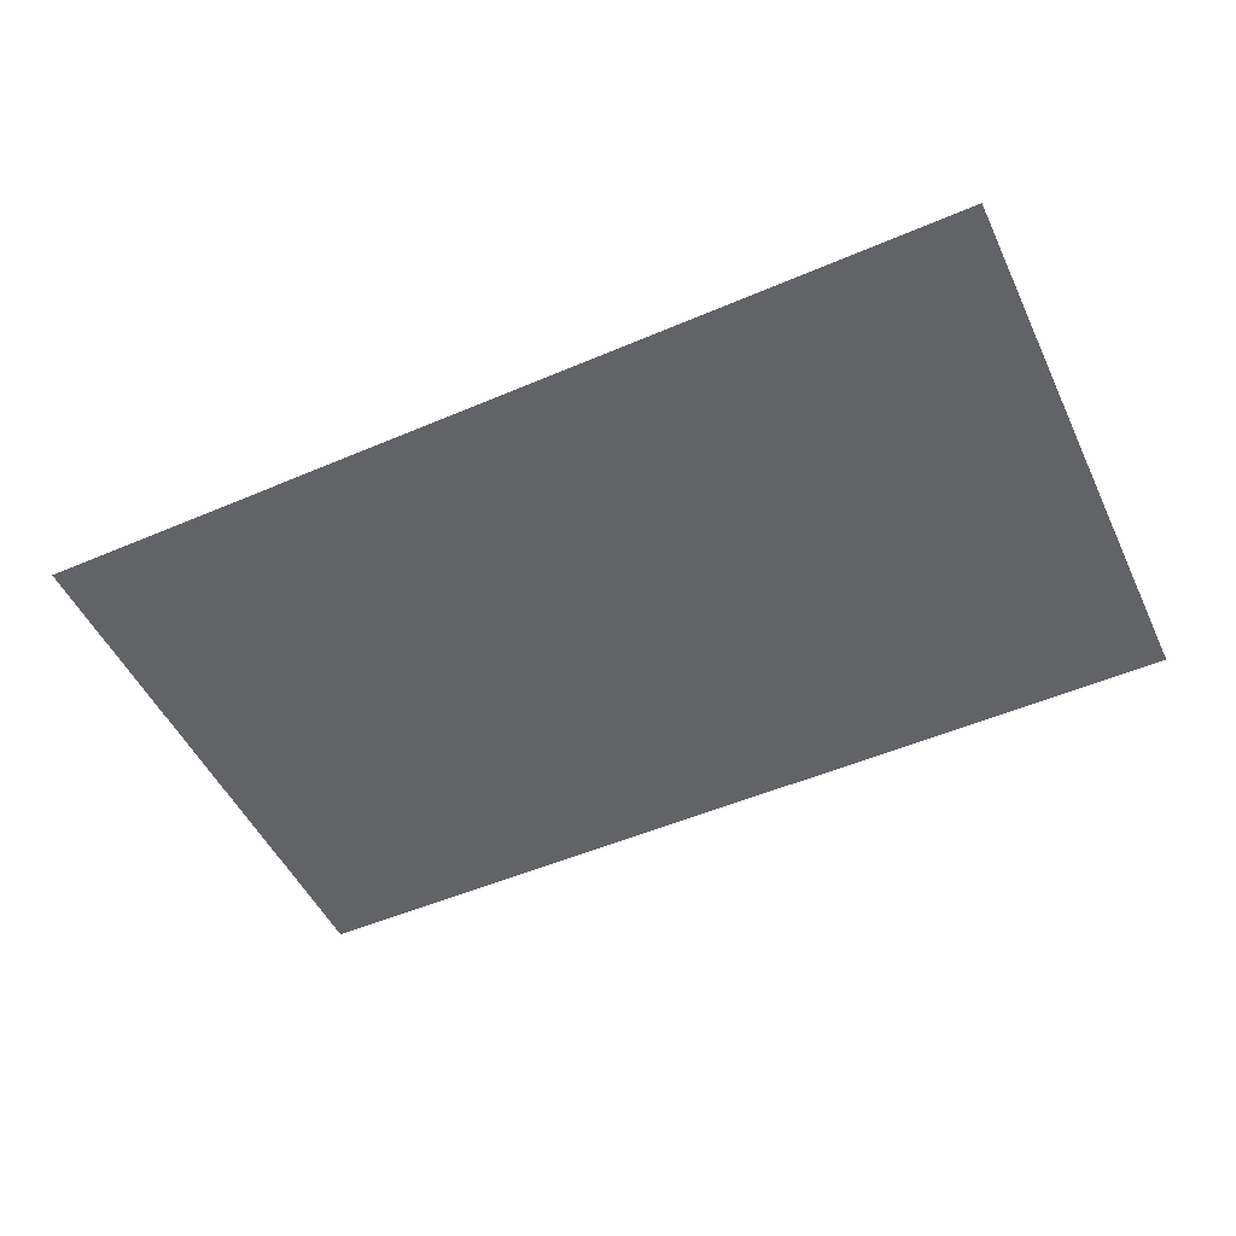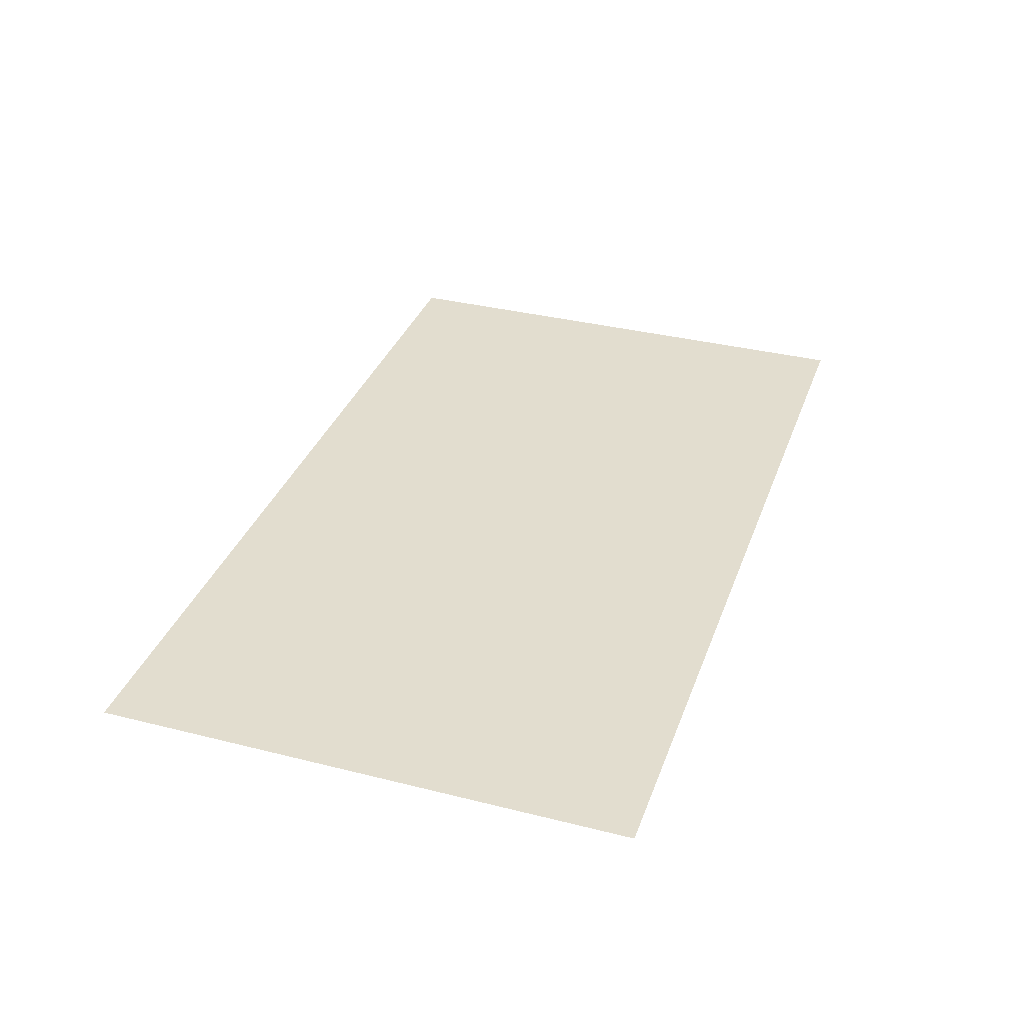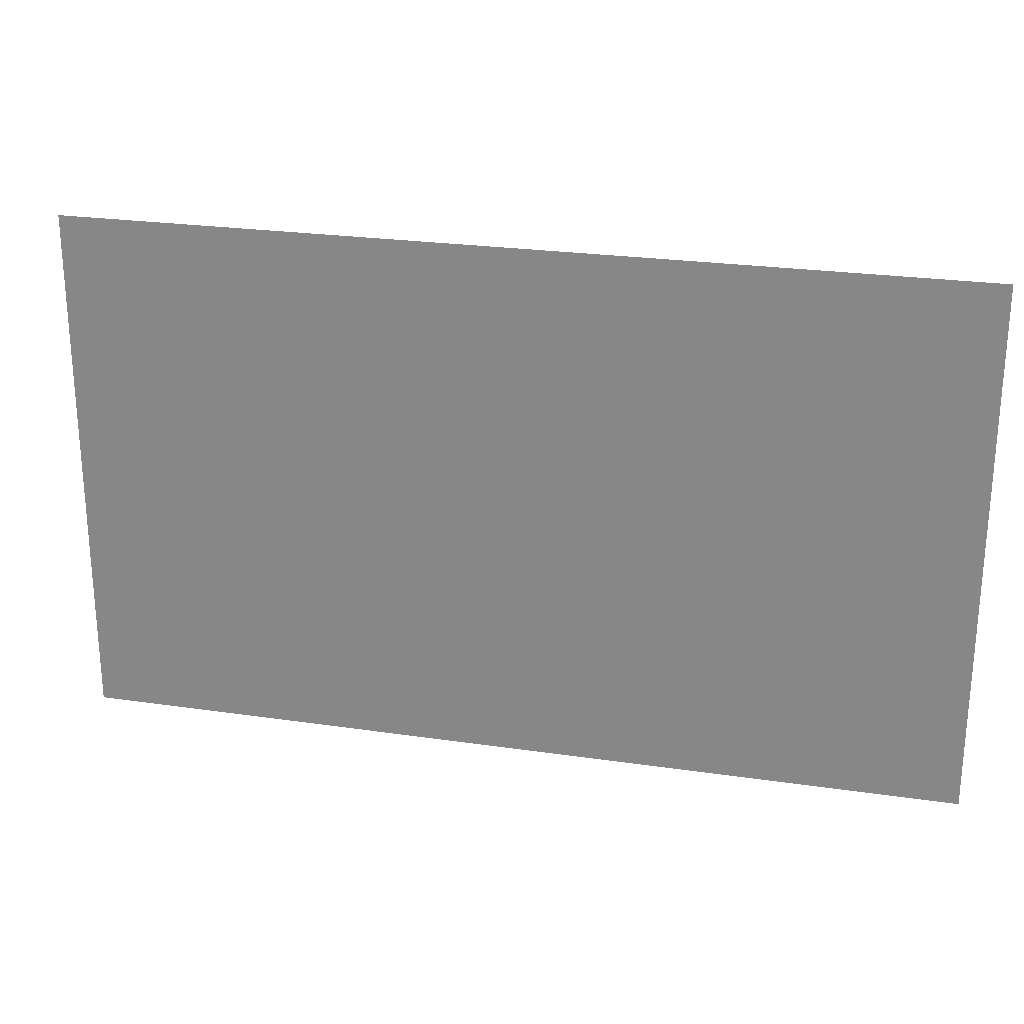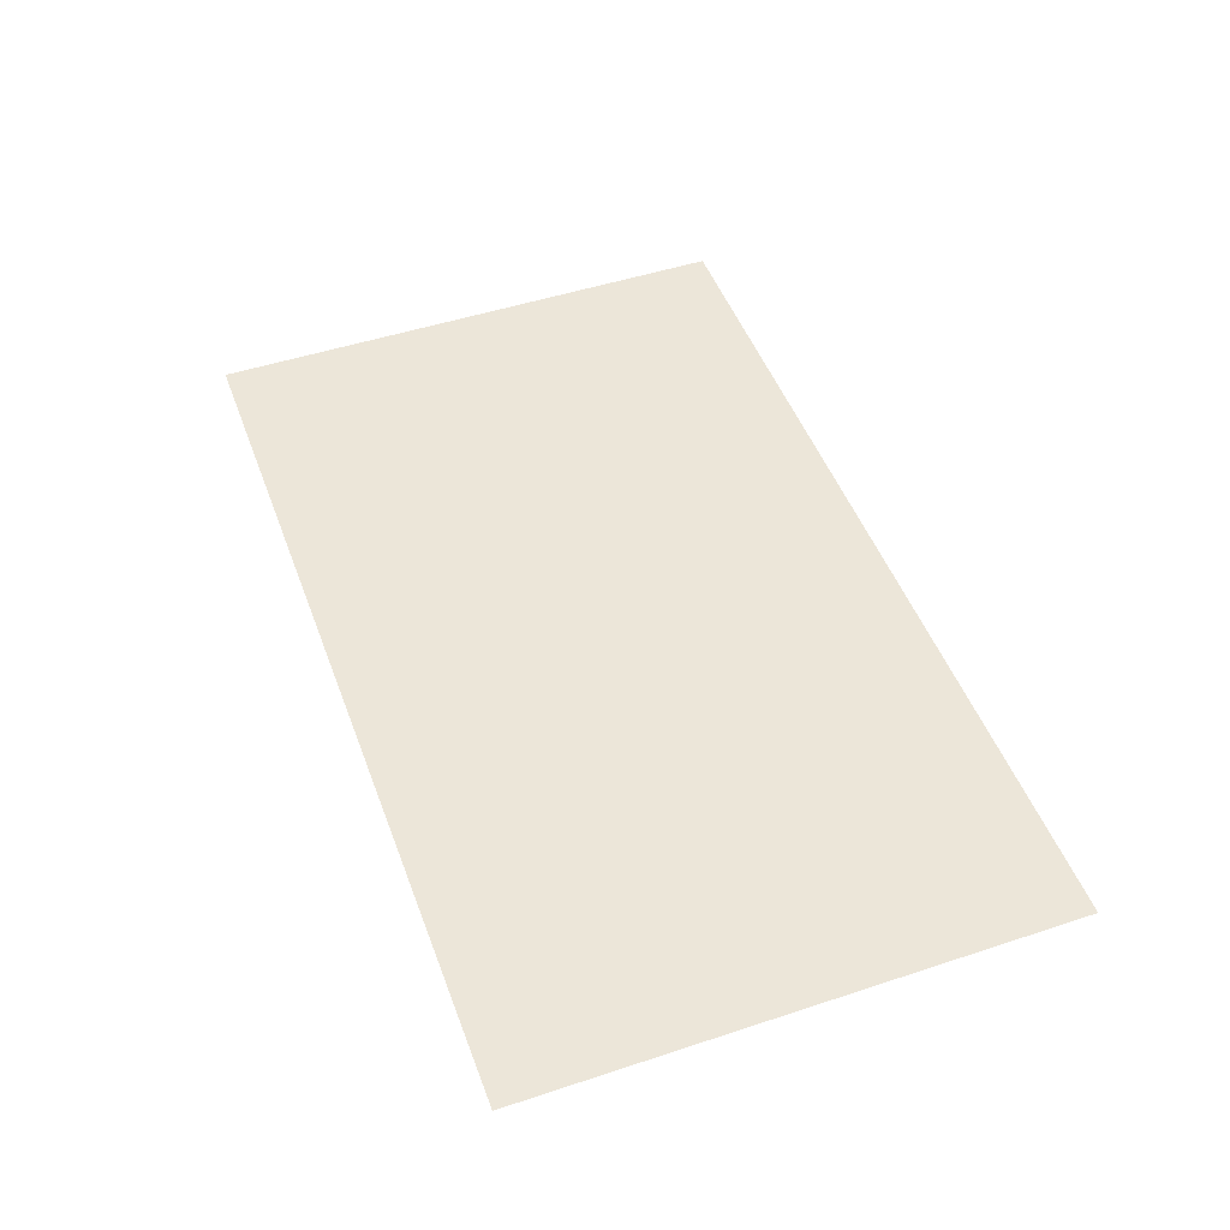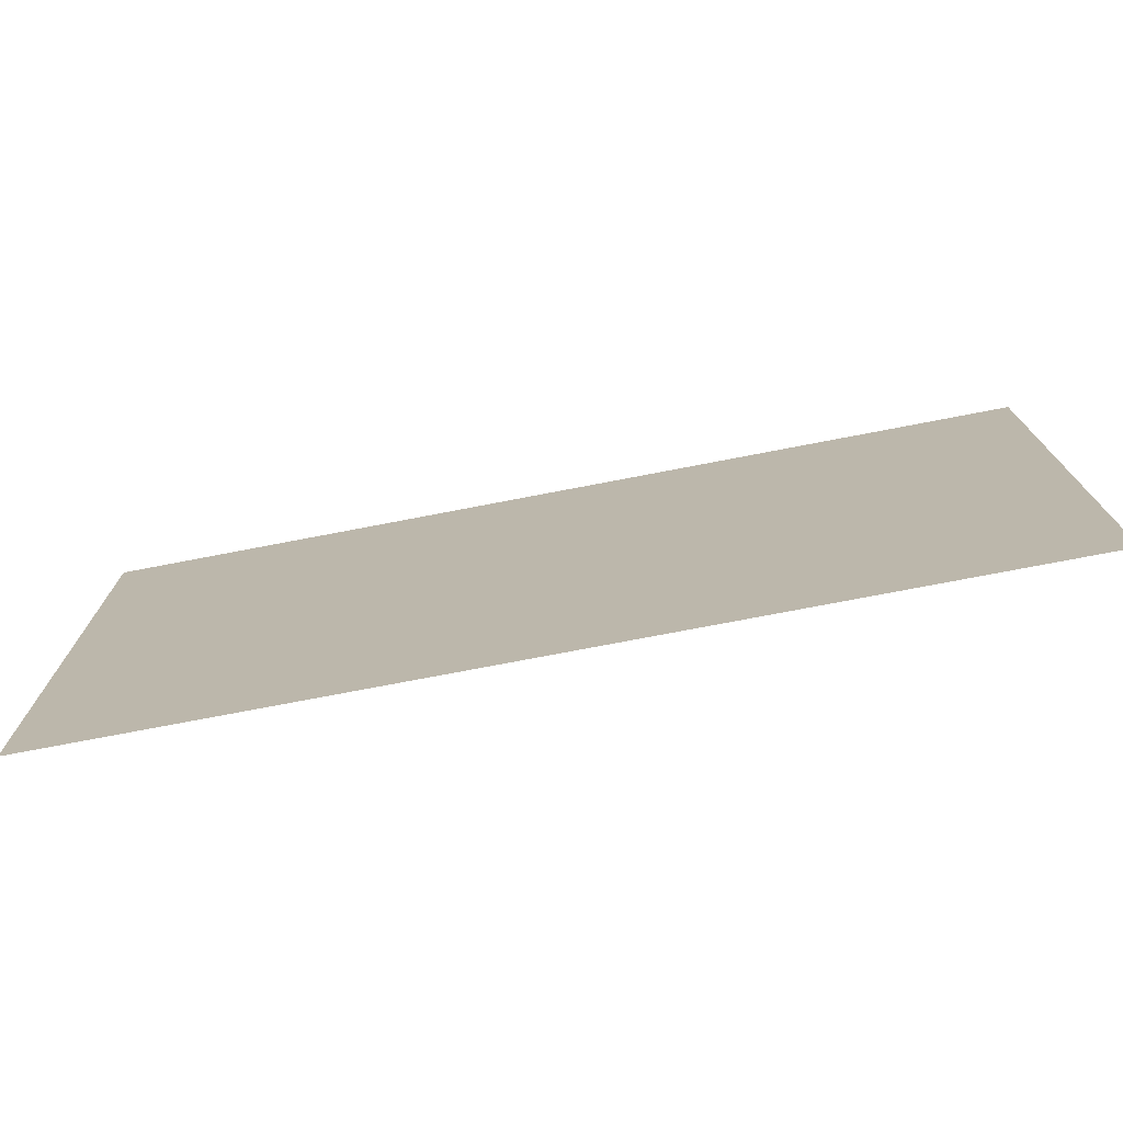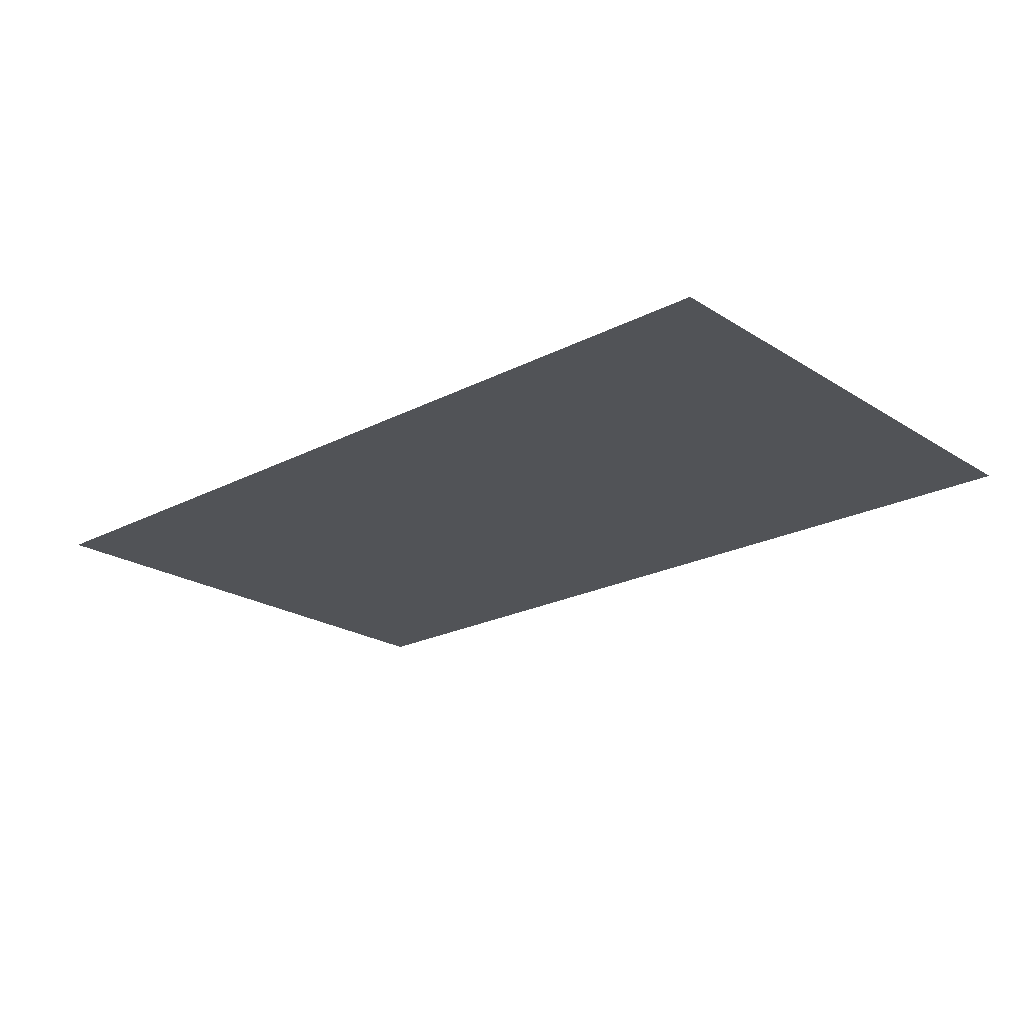
<metadata>
{"format":"obj","ext":"obj","renderer":"f3d","projection":"perspective","resolution":1024,"background":"white","views":[{"elev":-50.9,"azim":-154.9,"up":"+Z"},{"elev":34.8,"azim":-71.4,"up":"+Z"},{"elev":24.7,"azim":-166.5,"up":"+Y"},{"elev":49.0,"azim":69.9,"up":"+Z"},{"elev":-74.6,"azim":-169.1,"up":"+Y"},{"elev":-22.0,"azim":42.1,"up":"+Z"}]}
</metadata>
<code>
g DecalMesh_MetroArea_Decal_Graffiti_15__35
v -0.4514 0.5 0
v -0.8431 0.4925 0
v 0.0009616 -0.5 0
v -0.4514 0.5 0
v 0.0009616 -0.5 0
v 0.1654 -0.5 0
v -0.8431 0.4925 0
v -0.8431 -0.5 0
v 0.0009616 -0.5 0
v -0.4514 0.5 0
v -0.8431 0.5 0
v -0.8431 0.4925 0
v 0.01205 0.5 0
v 0.3569 -0.5 0
v 0.7791 -0.5 0
v 0.01205 0.5 0
v -0.4514 0.5 0
v 0.1654 -0.5 0
v 0.01205 0.5 0
v 0.1654 -0.5 0
v 0.3569 -0.5 0
v 0.8431 0.5 0
v 0.01205 0.5 0
v 0.7791 -0.5 0
v 0.8431 0.5 0
v 0.7791 -0.5 0
v 0.8431 -0.5 0
g DecalMesh_MetroArea_Decal_Graffiti_15__35_0
f 3 2 1
f 6 5 4
f 9 8 7
f 12 11 10
f 15 14 13
f 18 17 16
f 21 20 19
f 24 23 22
f 27 26 25

</code>
